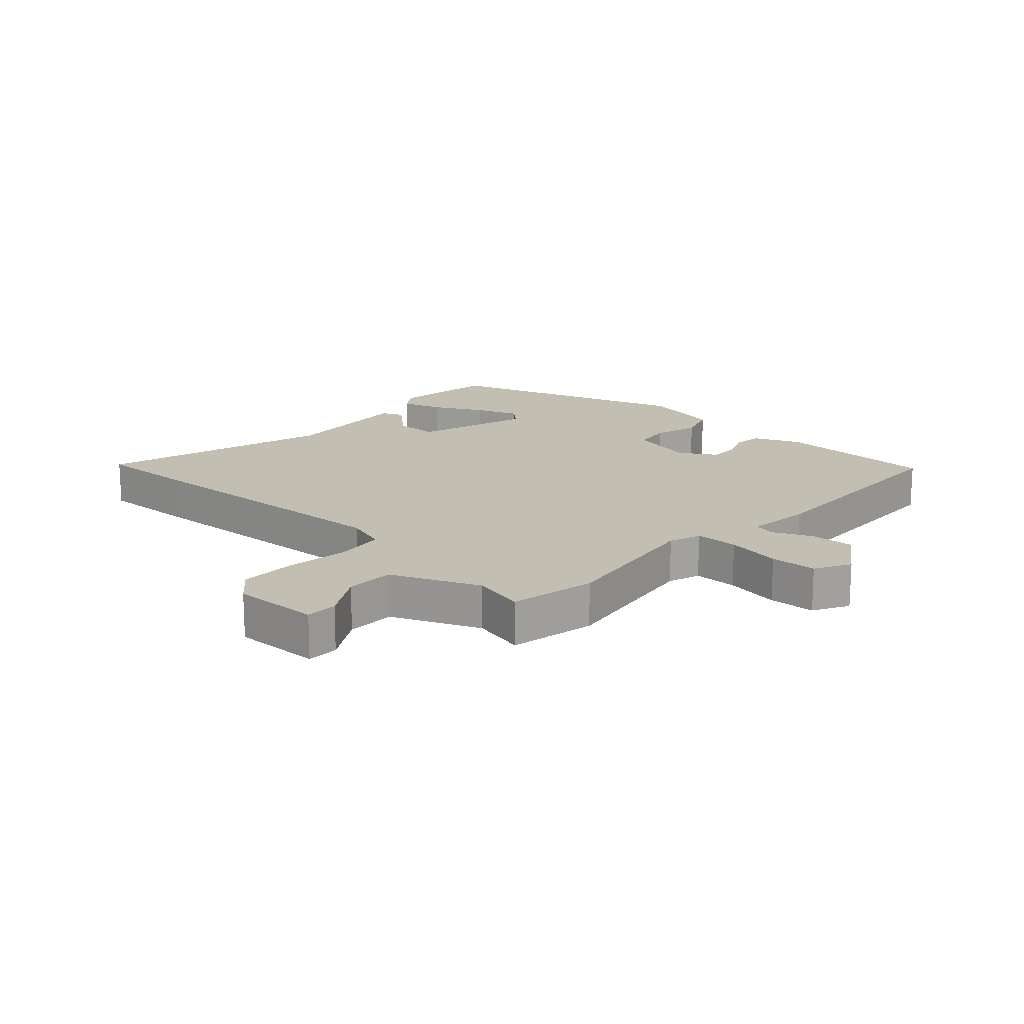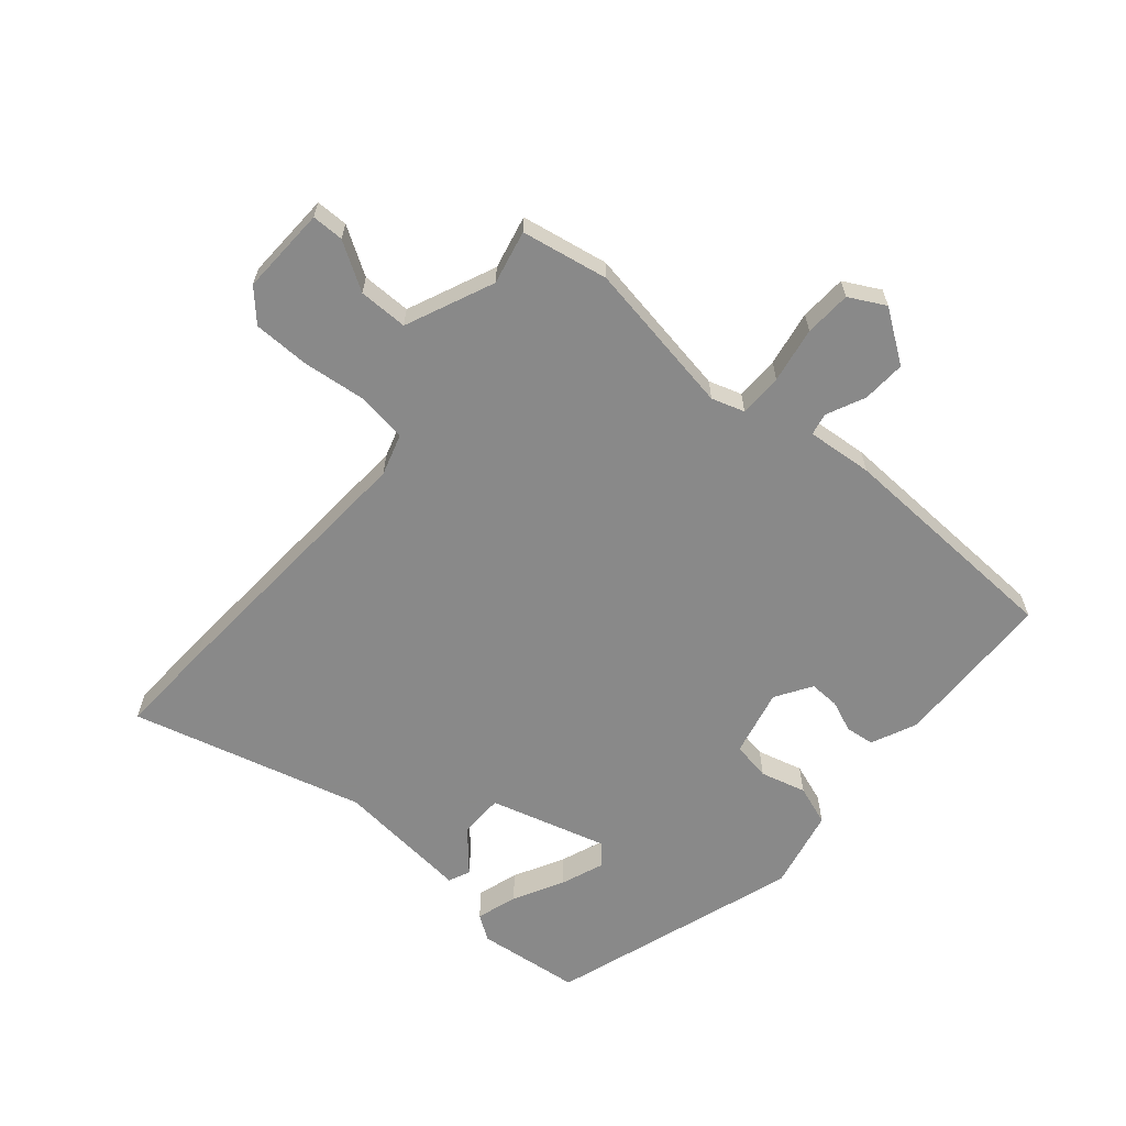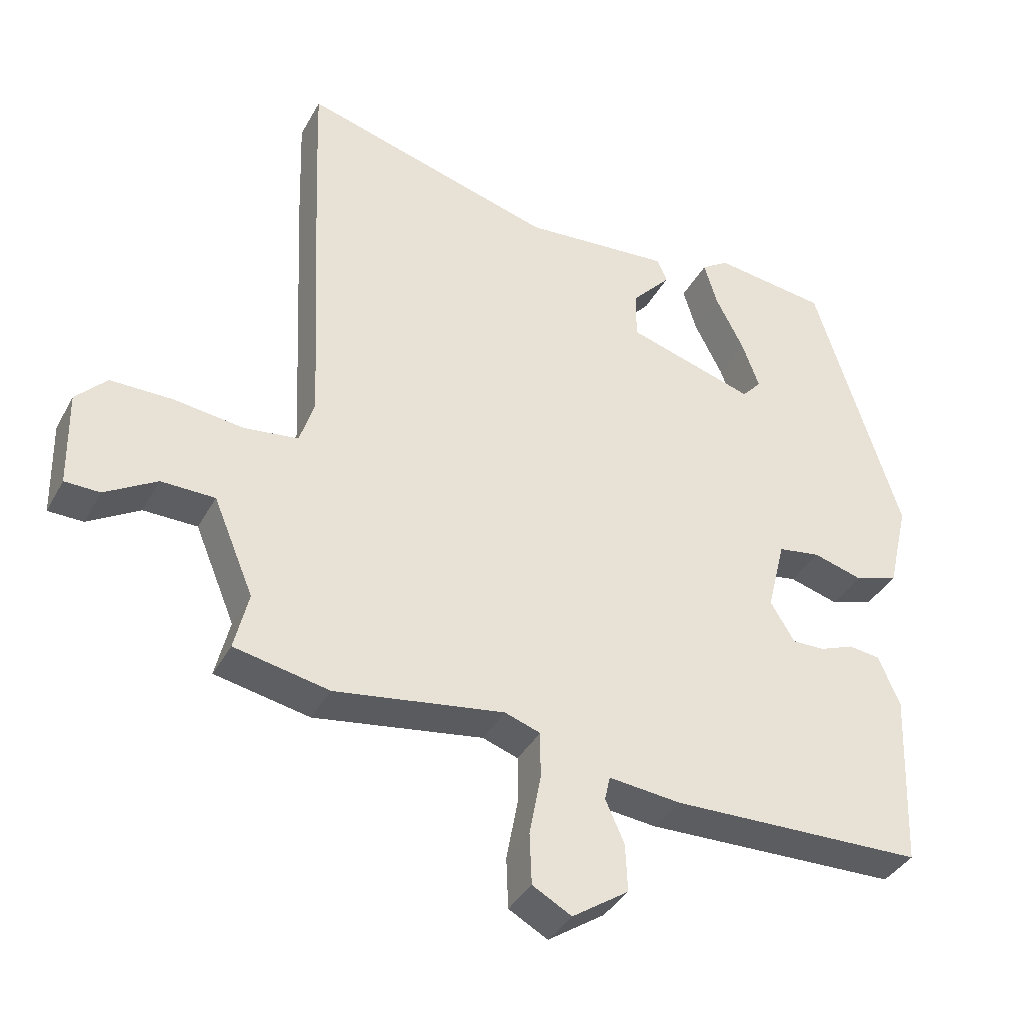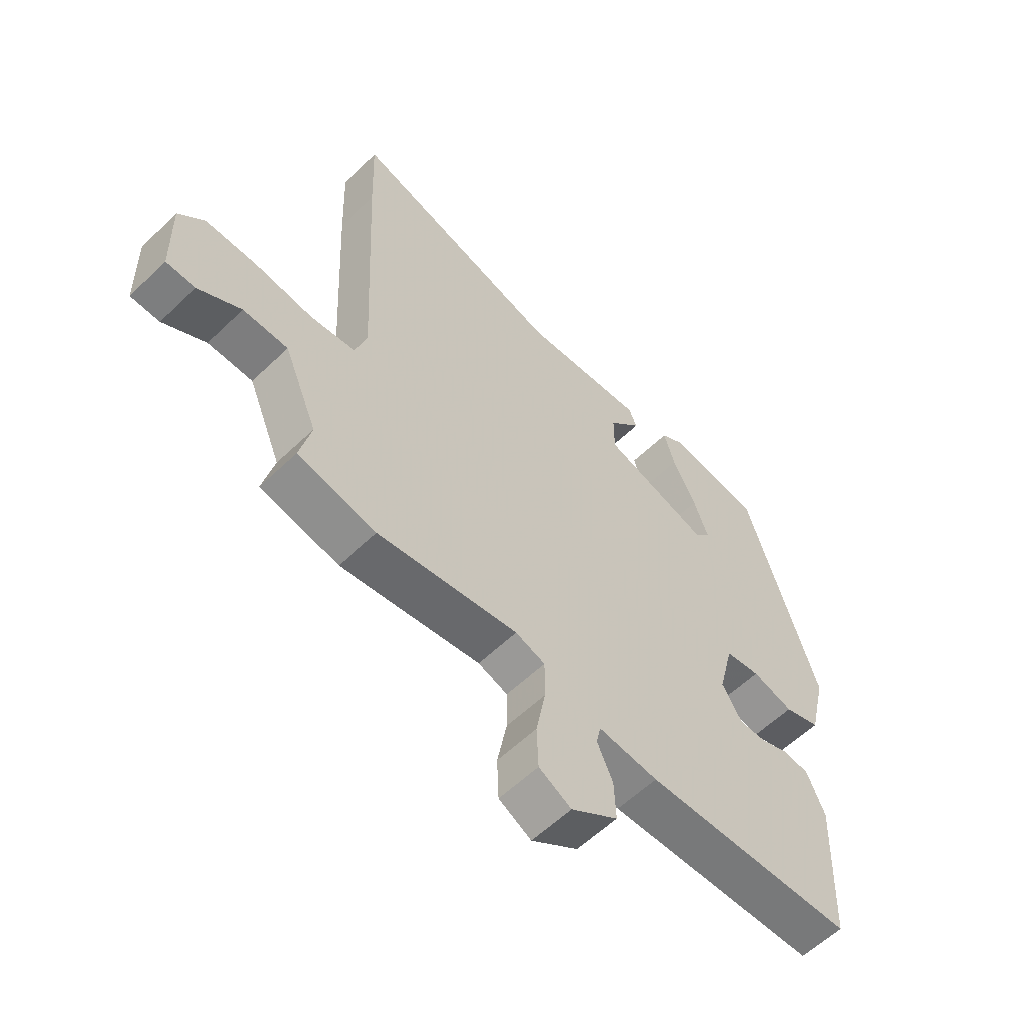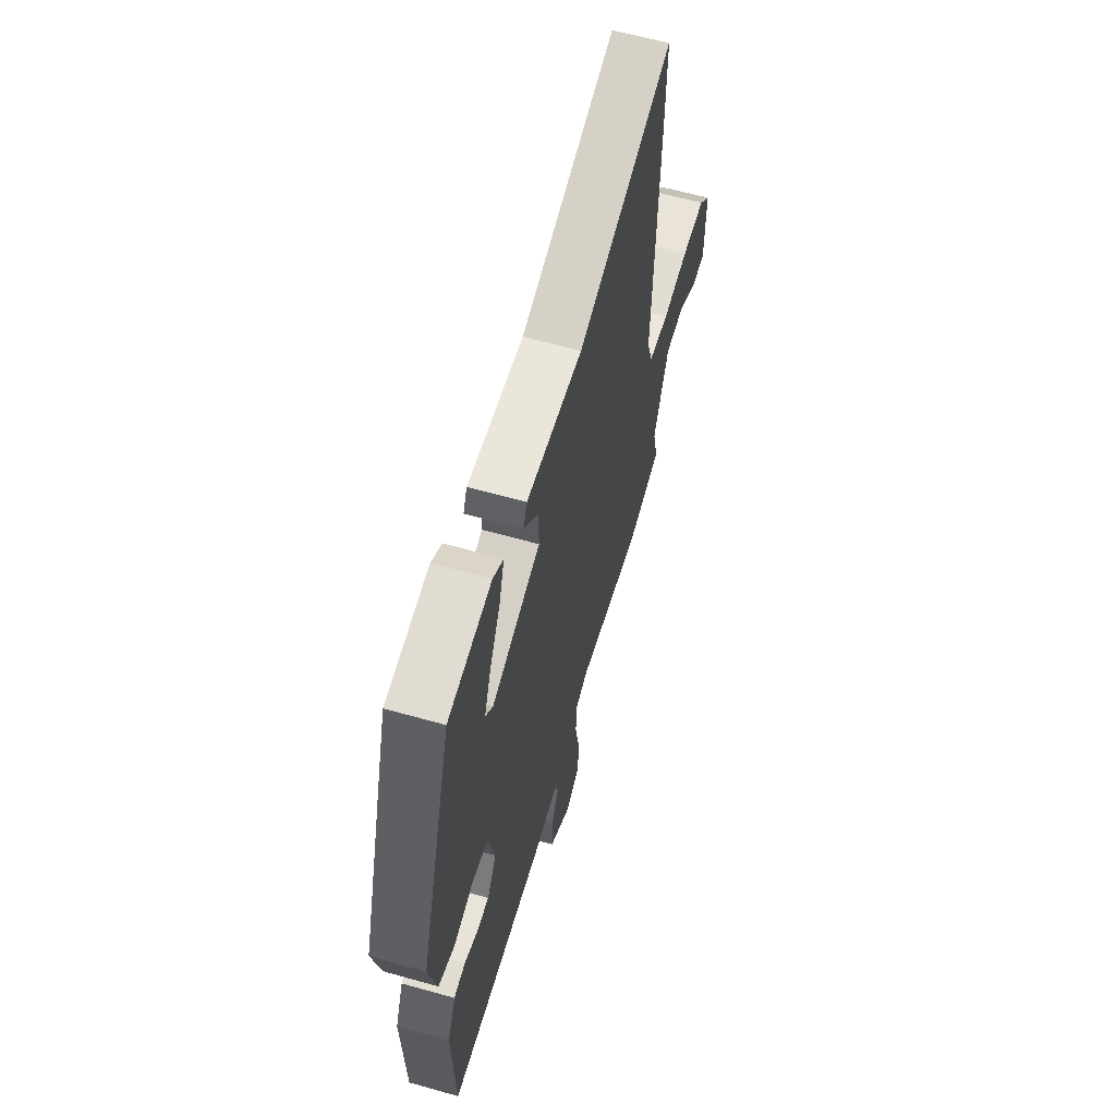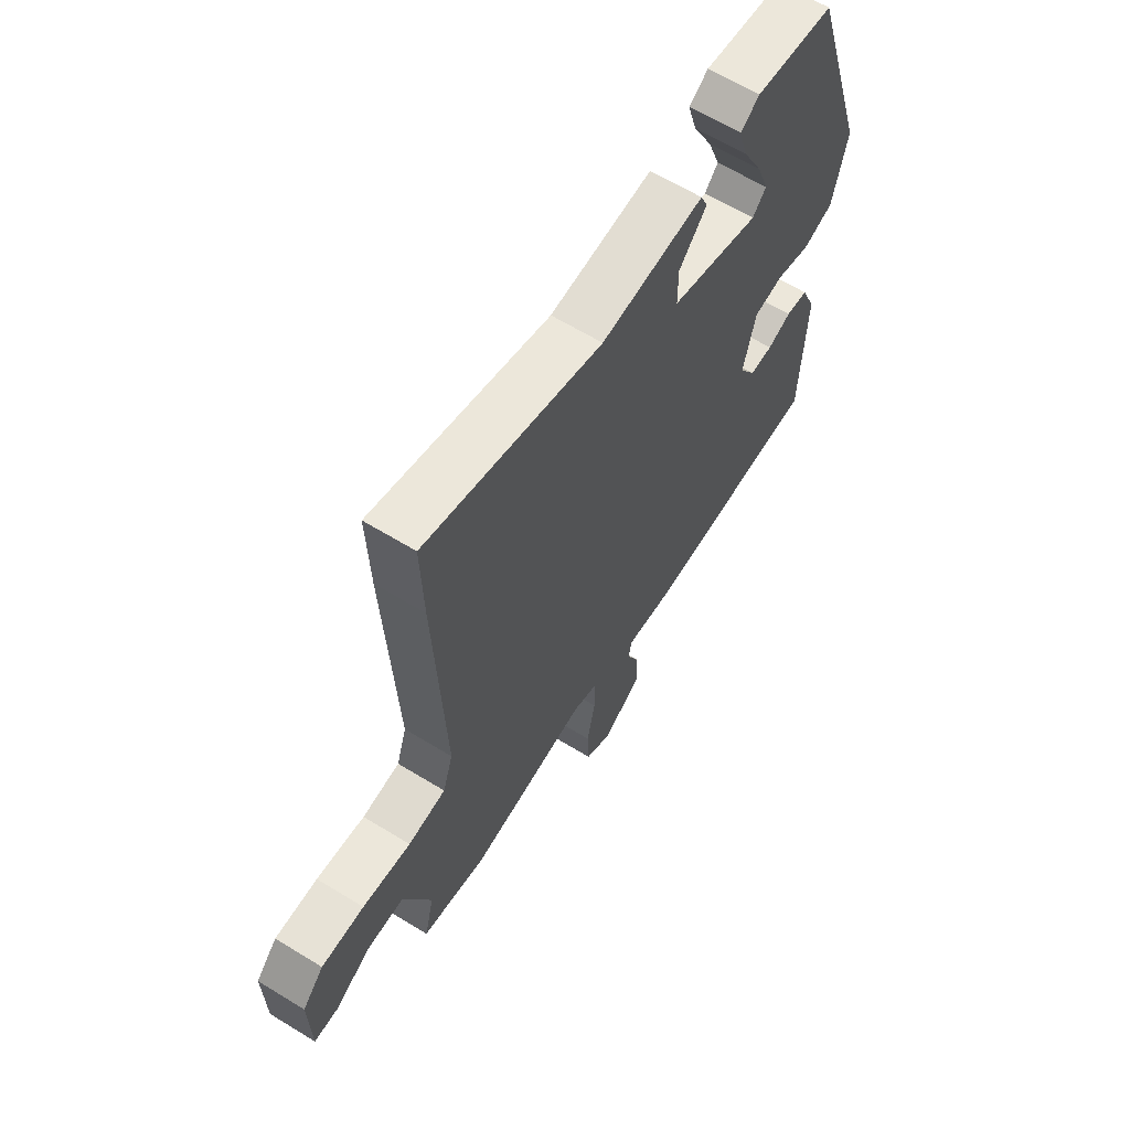
<metadata>
{"format":"obj","ext":"obj","renderer":"f3d","projection":"perspective","resolution":1024,"background":"white","views":[{"elev":17.1,"azim":132.3,"up":"+Y"},{"elev":-63.0,"azim":138.7,"up":"+Y"},{"elev":-38.0,"azim":154.1,"up":"+Z"},{"elev":-58.6,"azim":134.7,"up":"+Z"},{"elev":61.2,"azim":-73.9,"up":"+Z"},{"elev":63.3,"azim":121.8,"up":"+Z"}]}
</metadata>
<code>
v 0.502 0.07 0.567
v 0.497 0.07 0.407
v 0.476 0.07 -0.043
v 0.498 0.07 -0.111
v 0.579 0.07 -0.121
v 0.683 0.07 -0.108
v 0.775 0.07 -0.108
v 0.821 0.07 -0.156
v 0.818 0.07 -0.299
v 0.766 0.07 -0.3
v 0.689 0.07 -0.254
v 0.609 0.07 -0.255
v 0.549 0.07 -0.399
v 0.57 0.07 -0.486
v 0.429 0.07 -0.514
v 0.177 0.07 -0.475
v 0.124 0.07 -0.493
v 0.124 0.07 -0.564
v 0.141 0.07 -0.654
v 0.138 0.07 -0.73
v 0.08 0.07 -0.762
v -0.004 0.07 -0.705
v -0.001 0.07 -0.634
v 0.027 0.07 -0.571
v 0.019 0.07 -0.535
v -0.088 0.07 -0.546
v -0.466 0.07 -0.536
v -0.477 0.07 -0.272
v -0.445 0.07 -0.197
v -0.398 0.07 -0.191
v -0.347 0.07 -0.211
v -0.298 0.07 -0.212
v -0.262 0.07 -0.153
v -0.289 0.07 -0.044
v -0.352 0.07 -0.034
v -0.426 0.07 -0.055
v -0.491 0.07 -0.033
v -0.522 0.07 0.099
v -0.394 0.07 0.506
v -0.225 0.07 0.528
v -0.184 0.07 0.501
v -0.204 0.07 0.434
v -0.246 0.07 0.352
v -0.272 0.07 0.281
v -0.243 0.07 0.249
v -0.052 0.07 0.306
v -0.052 0.07 0.378
v -0.111 0.07 0.443
v -0.096 0.07 0.478
v 0.124 0.07 0.46
v 0.502 0 0.567
v 0.497 0 0.407
v 0.476 0 -0.043
v 0.498 0 -0.111
v 0.579 0 -0.121
v 0.683 0 -0.108
v 0.775 0 -0.108
v 0.821 0 -0.156
v 0.818 0 -0.299
v 0.766 0 -0.3
v 0.689 0 -0.254
v 0.609 0 -0.255
v 0.549 0 -0.399
v 0.57 0 -0.486
v 0.429 0 -0.514
v 0.177 0 -0.475
v 0.124 0 -0.493
v 0.124 0 -0.564
v 0.141 0 -0.654
v 0.138 0 -0.73
v 0.08 0 -0.762
v -0.004 0 -0.705
v -0.001 0 -0.634
v 0.027 0 -0.571
v 0.019 0 -0.535
v -0.088 0 -0.546
v -0.466 0 -0.536
v -0.477 0 -0.272
v -0.445 0 -0.197
v -0.398 0 -0.191
v -0.347 0 -0.211
v -0.298 0 -0.212
v -0.262 0 -0.153
v -0.289 0 -0.044
v -0.352 0 -0.034
v -0.426 0 -0.055
v -0.491 0 -0.033
v -0.522 0 0.099
v -0.394 0 0.506
v -0.225 0 0.528
v -0.184 0 0.501
v -0.204 0 0.434
v -0.246 0 0.352
v -0.272 0 0.281
v -0.243 0 0.249
v -0.052 0 0.306
v -0.052 0 0.378
v -0.111 0 0.443
v -0.096 0 0.478
v 0.124 0 0.46
f 47 48 49 50
f 1 2 3
f 50 1 3
f 47 50 3
f 46 47 3
f 45 46 3 4
f 41 42 43
f 40 41 43
f 39 40 43
f 38 39 43
f 37 38 43
f 37 43 44
f 37 44 45
f 36 37 45
f 35 36 45
f 29 30 31
f 28 29 31
f 27 28 31
f 26 27 31
f 25 26 31
f 25 31 32
f 22 23 24
f 21 22 24
f 20 21 24
f 19 20 24
f 18 19 24
f 17 18 24 25
f 13 14 15 16
f 12 13 16
f 12 16 17
f 9 10 11
f 8 9 11
f 7 8 11
f 6 7 11
f 5 6 11
f 4 5 11 12
f 34 35 45 4
f 25 32 33
f 17 25 33
f 12 17 33
f 4 12 33
f 4 33 34
f 100 99 98 97
f 53 52 51
f 53 51 100
f 53 100 97
f 53 97 96
f 54 53 96 95
f 93 92 91
f 93 91 90
f 93 90 89
f 93 89 88
f 93 88 87
f 94 93 87
f 95 94 87
f 95 87 86
f 95 86 85
f 81 80 79
f 81 79 78
f 81 78 77
f 81 77 76
f 81 76 75
f 82 81 75
f 74 73 72
f 74 72 71
f 74 71 70
f 74 70 69
f 74 69 68
f 75 74 68 67
f 66 65 64 63
f 66 63 62
f 67 66 62
f 61 60 59
f 61 59 58
f 61 58 57
f 61 57 56
f 61 56 55
f 62 61 55 54
f 54 95 85 84
f 83 82 75
f 83 75 67
f 83 67 62
f 83 62 54
f 84 83 54
f 1 51 52 2
f 2 52 53 3
f 3 53 54 4
f 4 54 55 5
f 5 55 56 6
f 6 56 57 7
f 7 57 58 8
f 8 58 59 9
f 9 59 60 10
f 10 60 61 11
f 11 61 62 12
f 12 62 63 13
f 13 63 64 14
f 14 64 65 15
f 15 65 66 16
f 16 66 67 17
f 17 67 68 18
f 18 68 69 19
f 19 69 70 20
f 20 70 71 21
f 21 71 72 22
f 22 72 73 23
f 23 73 74 24
f 24 74 75 25
f 25 75 76 26
f 26 76 77 27
f 27 77 78 28
f 28 78 79 29
f 29 79 80 30
f 30 80 81 31
f 31 81 82 32
f 32 82 83 33
f 33 83 84 34
f 34 84 85 35
f 35 85 86 36
f 36 86 87 37
f 37 87 88 38
f 38 88 89 39
f 39 89 90 40
f 40 90 91 41
f 41 91 92 42
f 42 92 93 43
f 43 93 94 44
f 44 94 95 45
f 45 95 96 46
f 46 96 97 47
f 47 97 98 48
f 48 98 99 49
f 49 99 100 50
f 50 100 51 1

</code>
